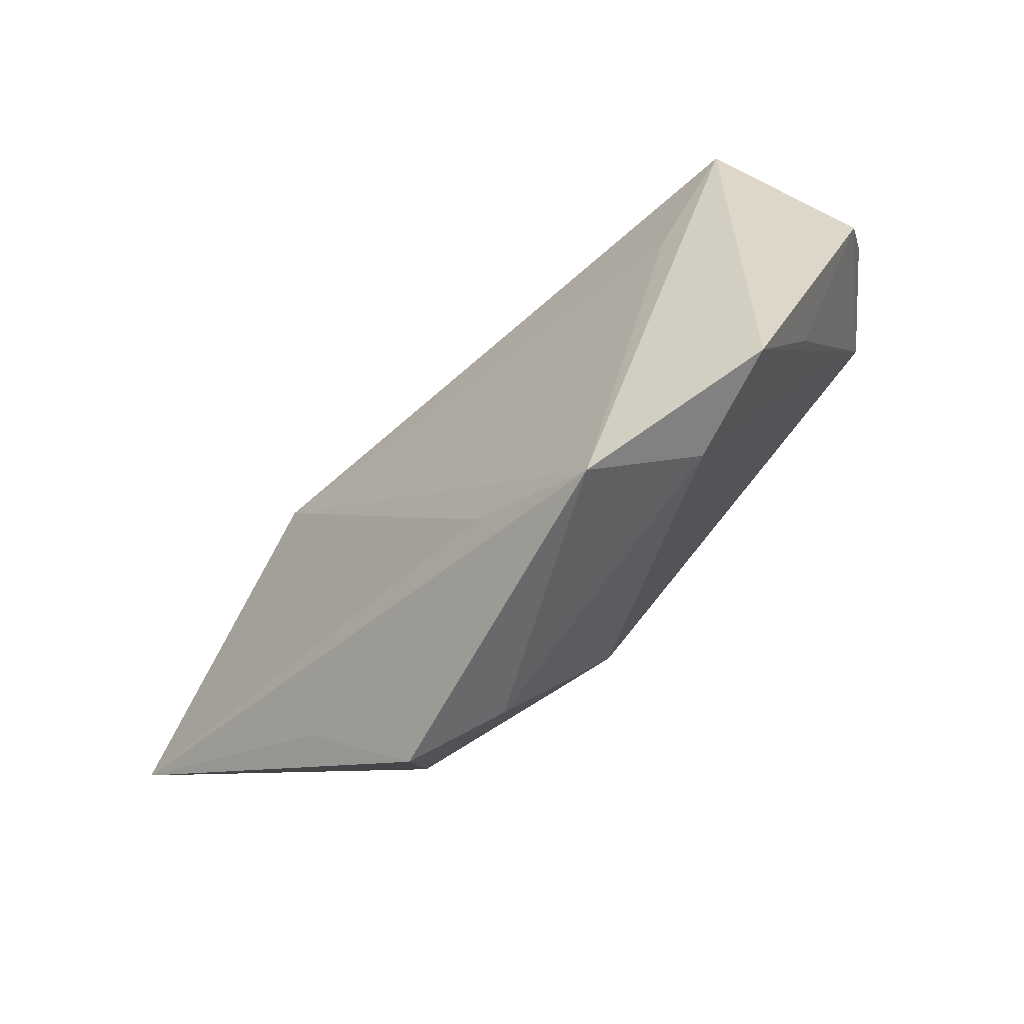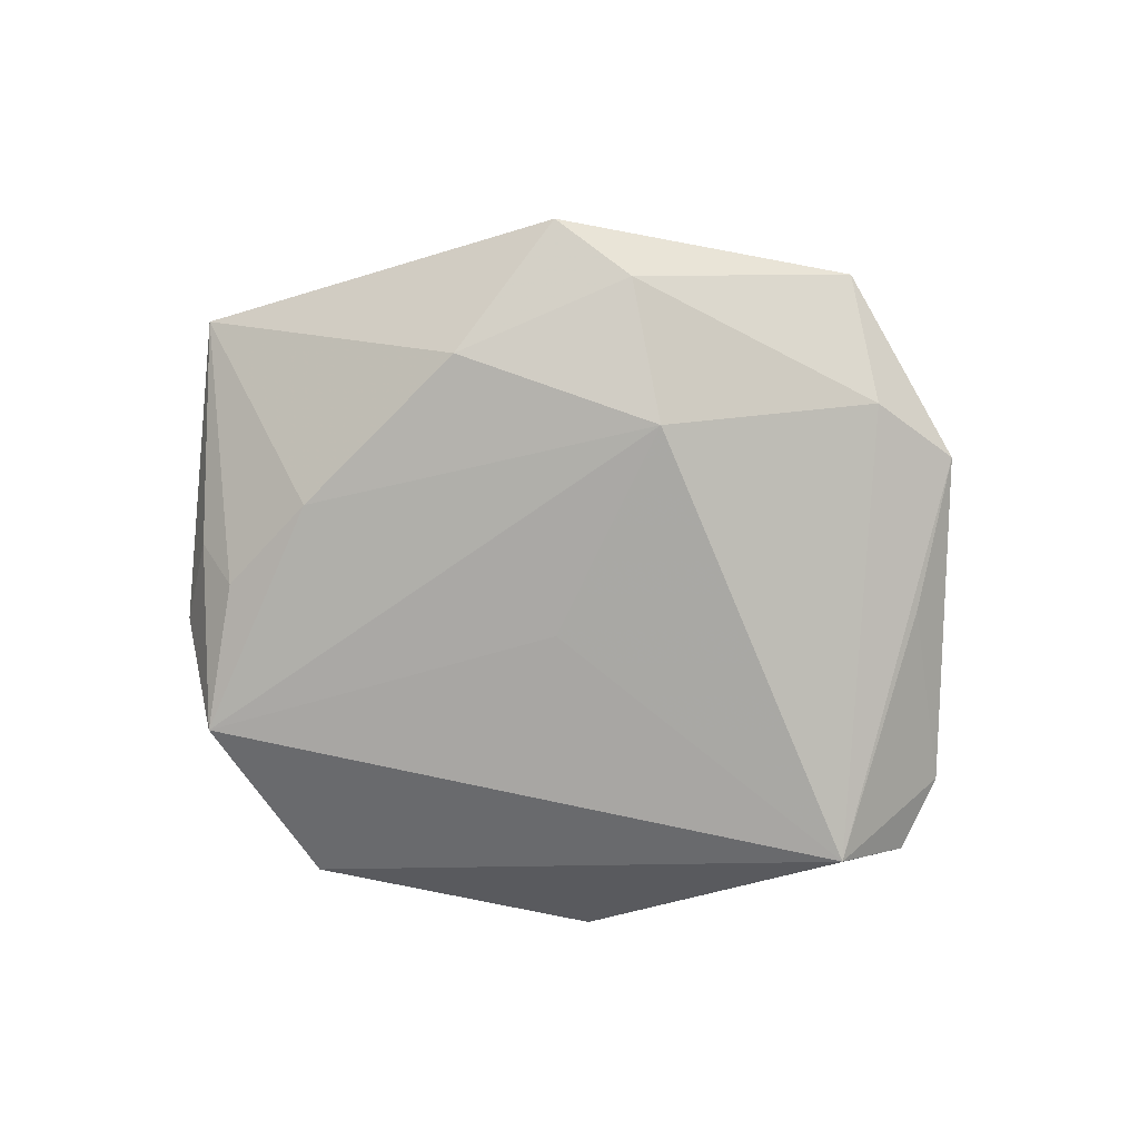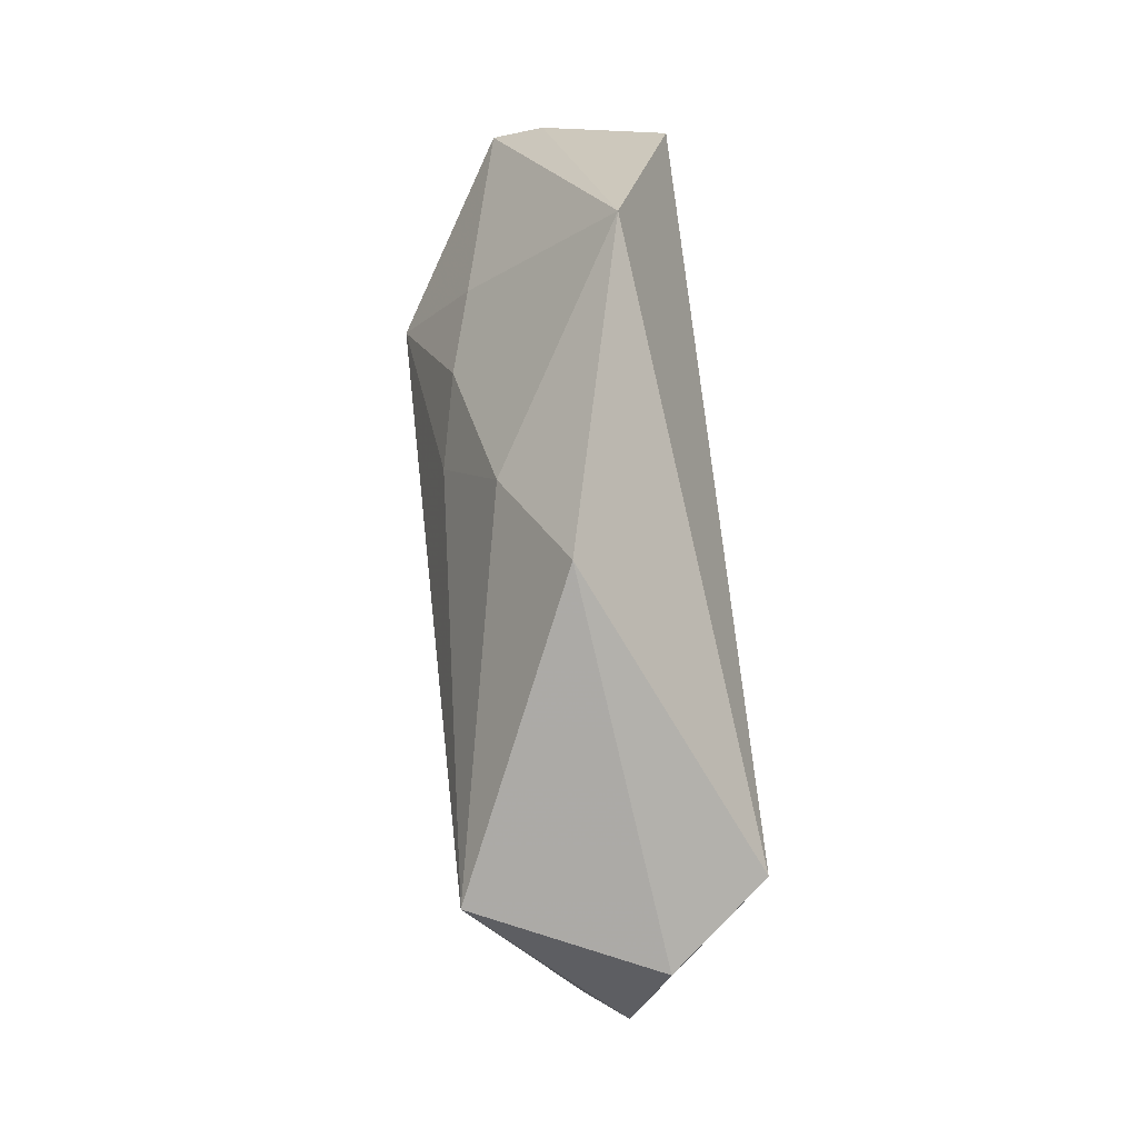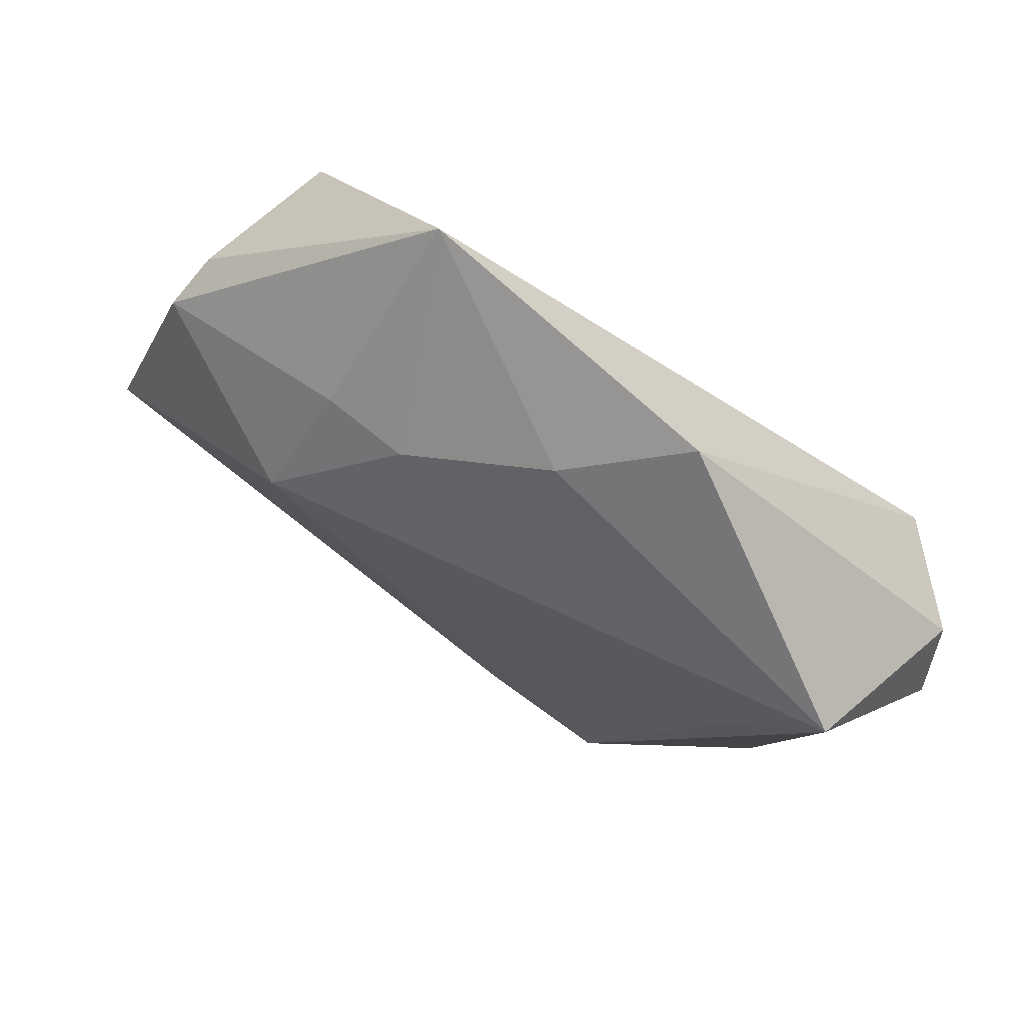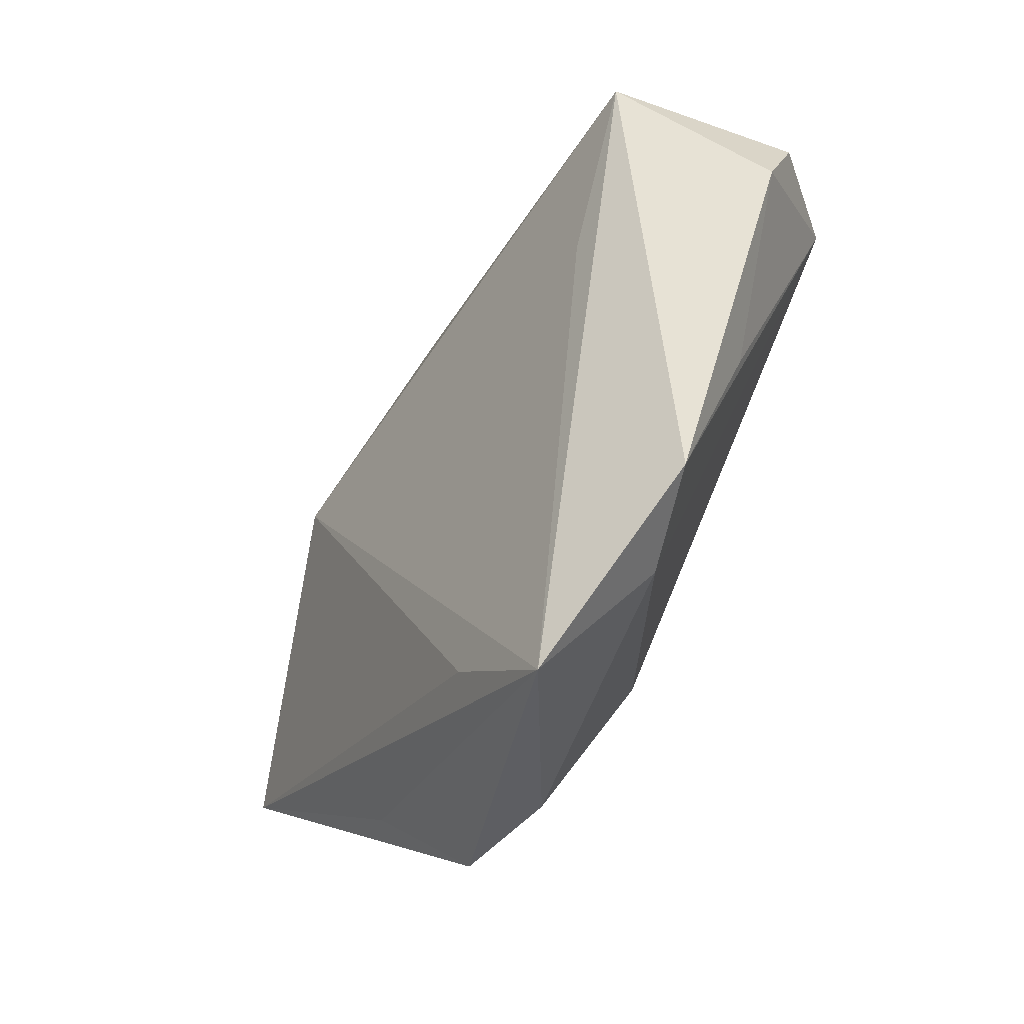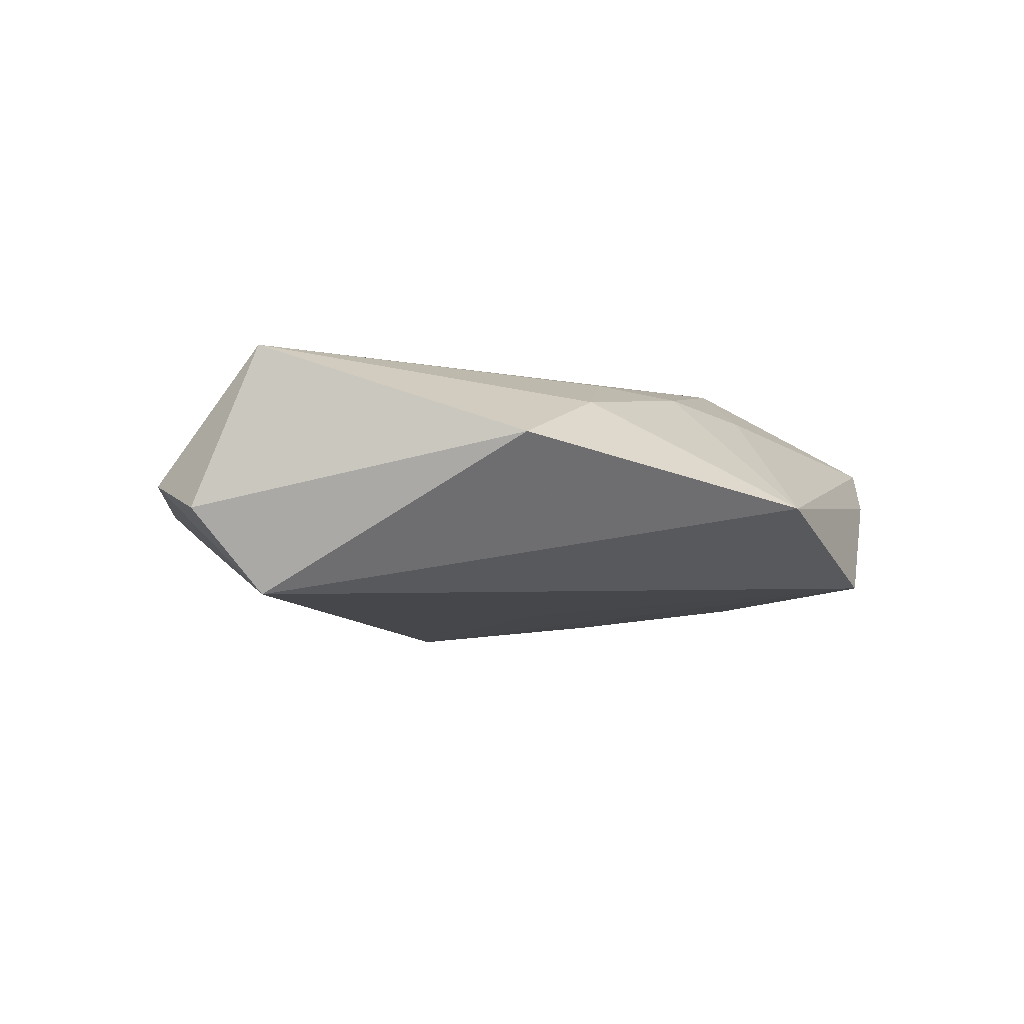
<metadata>
{"format":"obj","ext":"obj","renderer":"f3d","projection":"perspective","resolution":1024,"background":"white","views":[{"elev":-77.3,"azim":42.0,"up":"+Y"},{"elev":-76.3,"azim":-25.8,"up":"+Z"},{"elev":60.2,"azim":85.9,"up":"+Y"},{"elev":65.1,"azim":29.6,"up":"+Y"},{"elev":-52.3,"azim":59.5,"up":"+Y"},{"elev":-9.8,"azim":149.1,"up":"+Z"}]}
</metadata>
<code>
v -0.02926 -0.02722 0.001197
v 0.006871 0.02969 0.007759
v -0.0246 -0.02086 -0.01087
v -0.00161 -0.02393 -0.01388
v 0.02045 -0.03497 -0.001978
v -0.03222 0.001331 -0.01046
v -0.05087 -0.00936 0.006469
v 0.03151 -0.03275 0.001577
v -0.04062 0.01845 0.005611
v 0.01241 -0.04593 0.006415
v 0.04701 0.001219 -0.001219
v -0.009092 0.02318 0.01108
v 0.03018 -0.0006023 0.01187
v -0.0229 0.01046 0.01558
v -0.001453 0.002042 -0.01302
v -0.03123 0.02918 -0.01065
v 0.03498 -0.01608 -0.003769
v -0.01093 -0.03625 -0.008115
v 0.01911 0.03599 0.001948
v -0.01294 0.04133 -0.00436
v -0.04064 0.0121 -0.003039
v -0.01848 0.02307 0.009223
v -6.183e-05 -0.03506 0.008006
v 0.03836 0.01134 -0.01406
v 0.04631 0.009607 -0.004784
v -0.000607 0.02 0.01248
v -0.03876 0.02189 0.0007703
v 0.04093 0.01473 0.01321
v -0.02092 -0.0379 -0.005231
v -0.03593 0.01362 -0.008208
f 29 18 10
f 28 10 8
f 5 18 4
f 5 24 8
f 4 24 5
f 8 10 5
f 5 10 18
f 23 10 14
f 2 28 19
f 11 28 8
f 14 10 13
f 13 28 14
f 10 28 13
f 7 23 14
f 10 23 7
f 30 7 21
f 14 28 26
f 28 2 26
f 20 2 19
f 19 24 20
f 8 24 17
f 17 11 8
f 24 11 17
f 25 11 24
f 28 11 25
f 25 24 19
f 19 28 25
f 9 7 14
f 29 10 1
f 1 7 29
f 10 7 1
f 15 24 4
f 3 18 29
f 4 18 3
f 29 7 3
f 14 26 12
f 12 26 2
f 2 20 12
f 16 30 21
f 16 20 24
f 24 15 16
f 16 15 4
f 20 9 22
f 22 12 20
f 22 9 14
f 14 12 22
f 27 9 20
f 20 16 27
f 27 16 21
f 21 7 27
f 7 9 27
f 30 16 6
f 7 30 6
f 6 3 7
f 4 3 6
f 6 16 4

</code>
